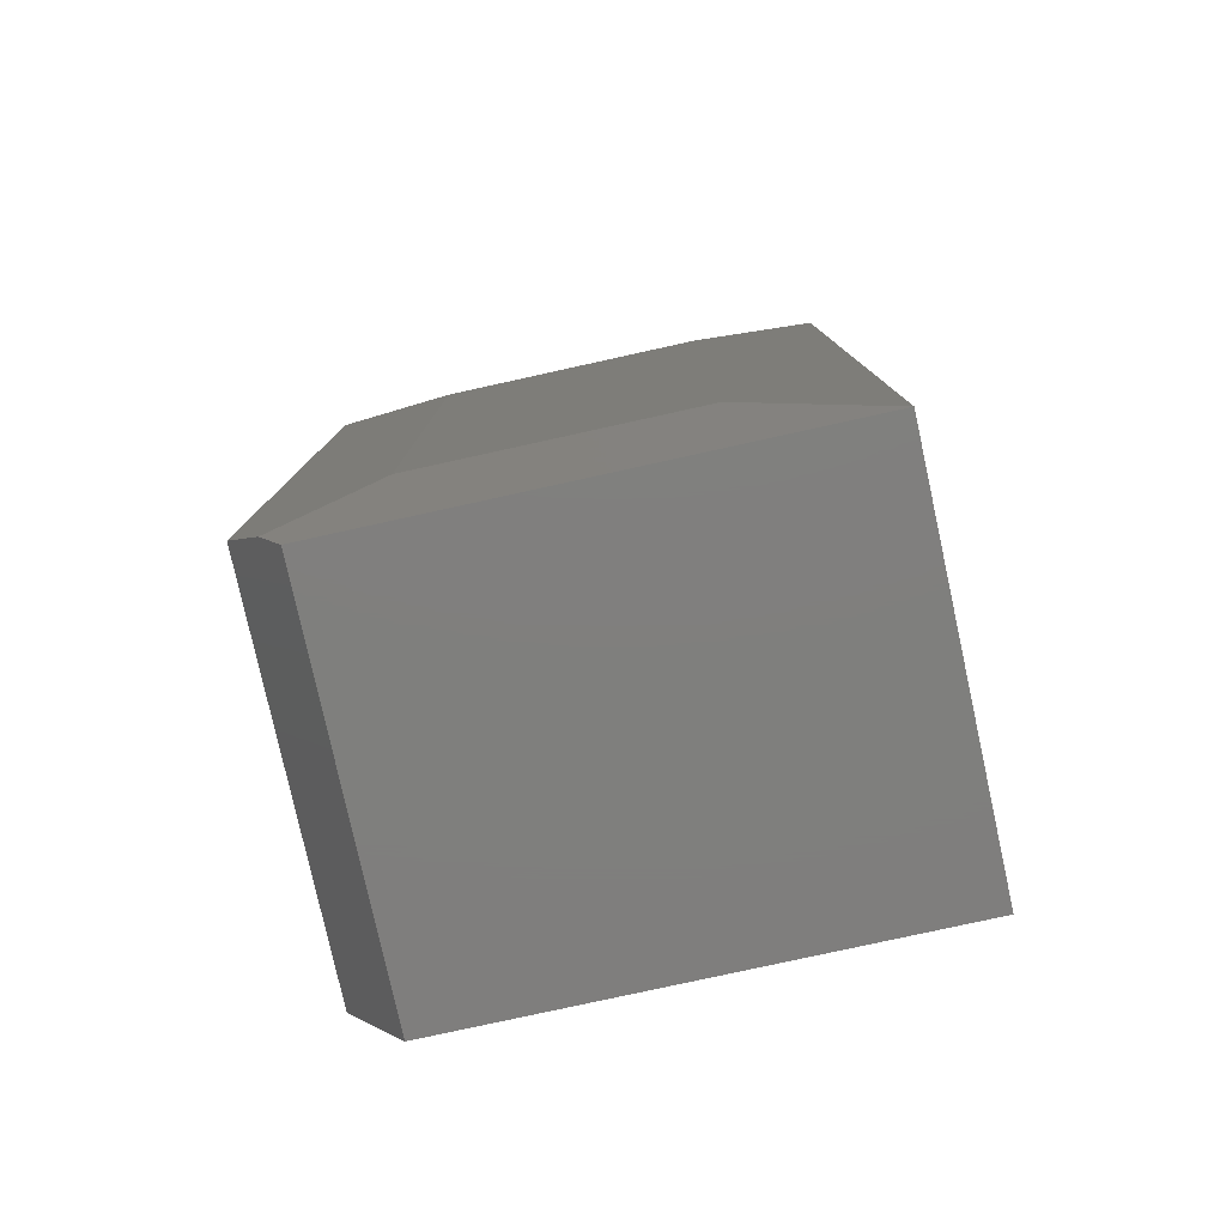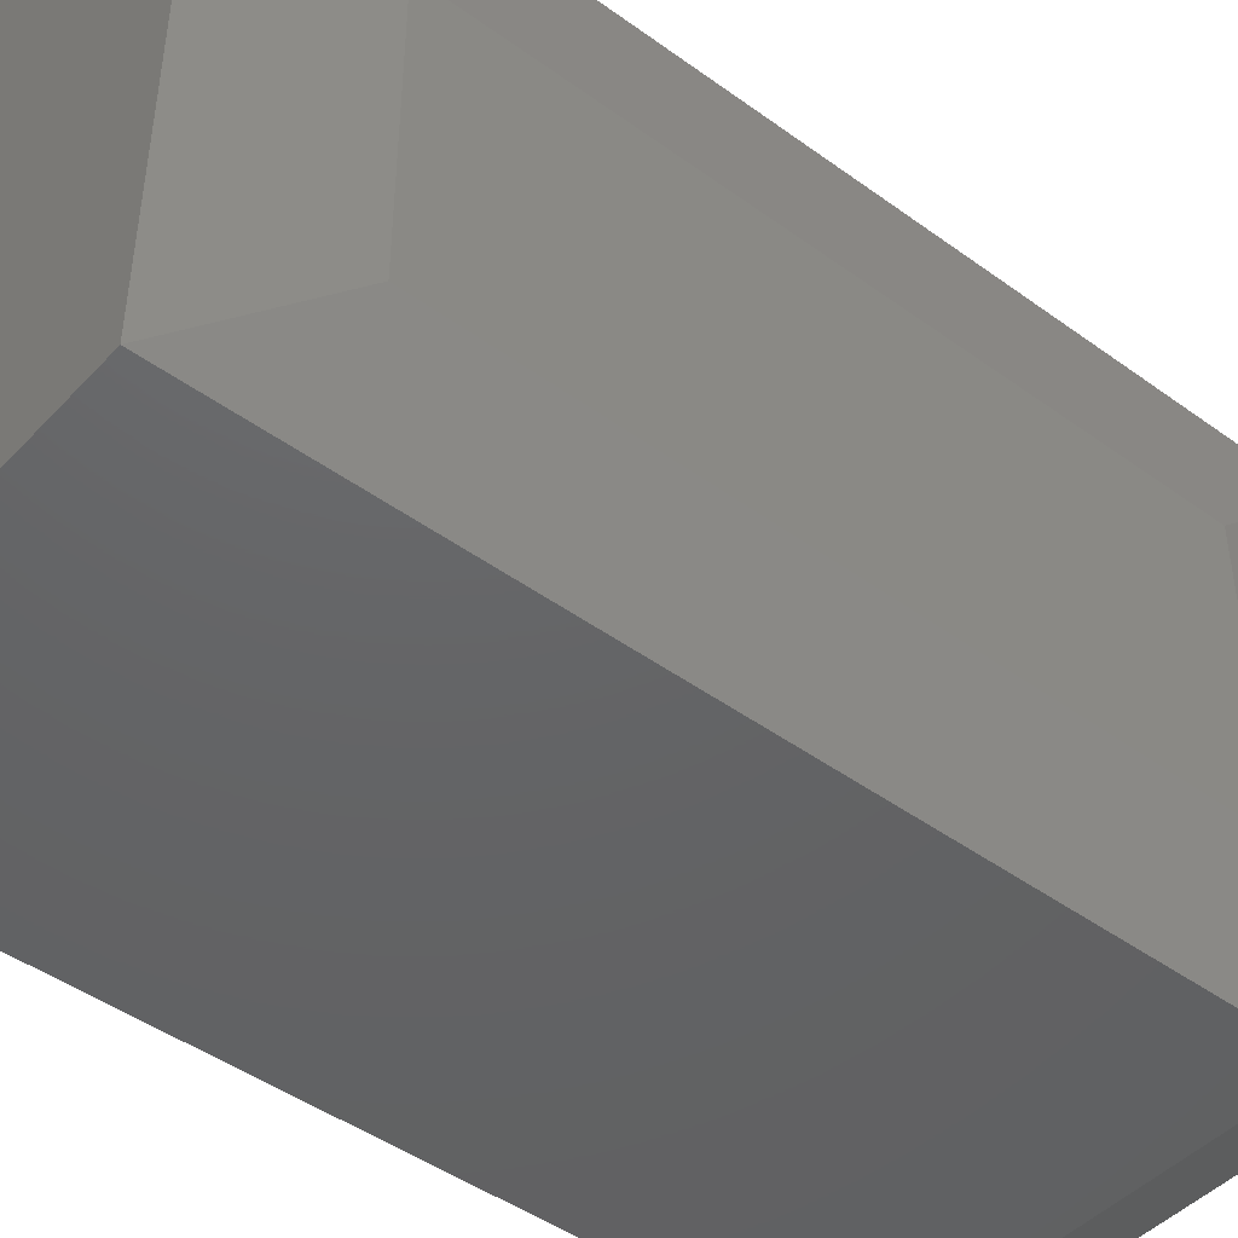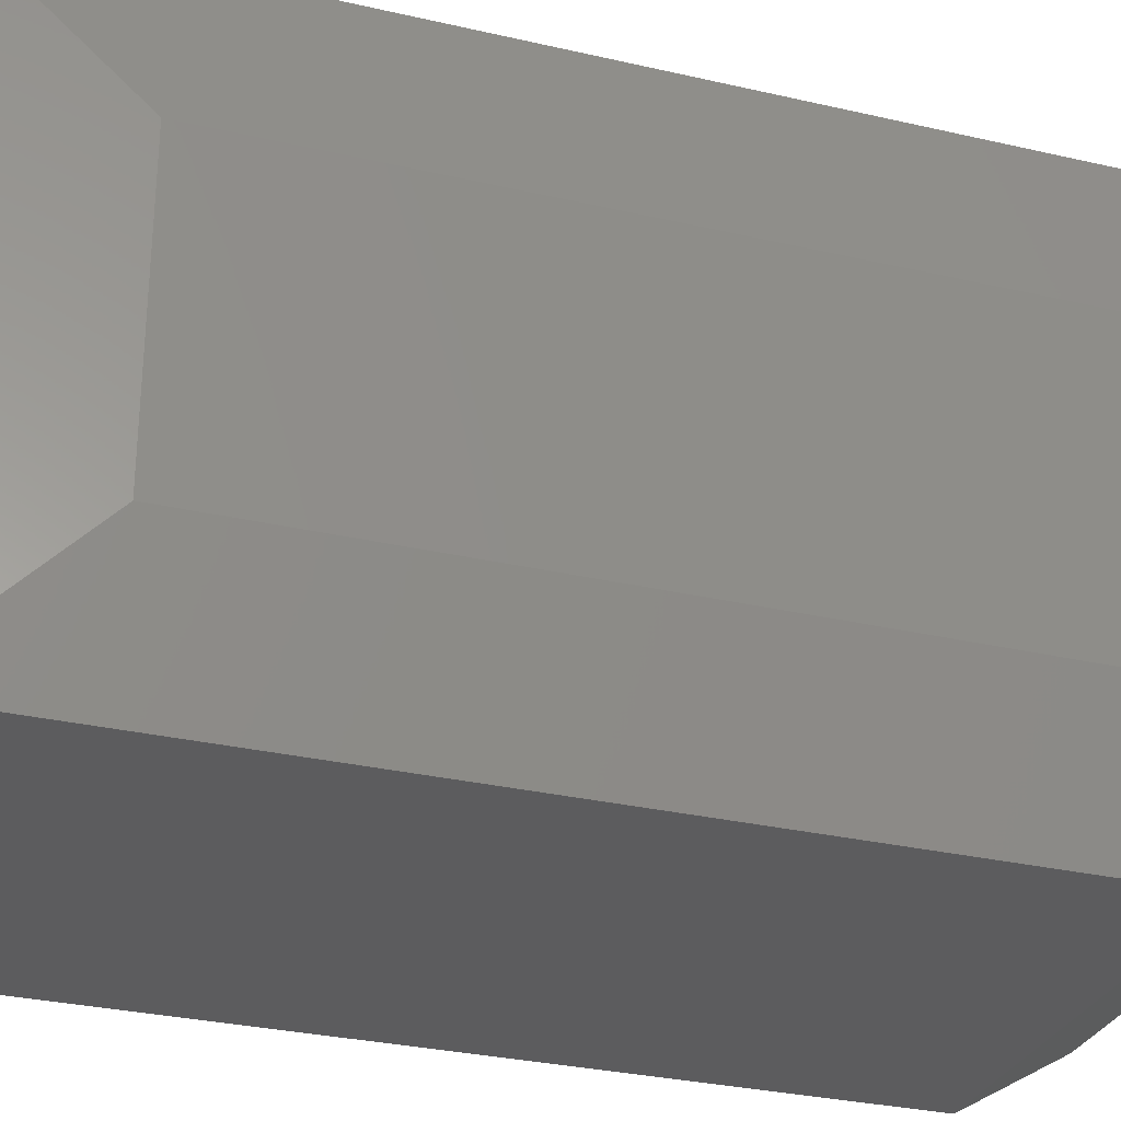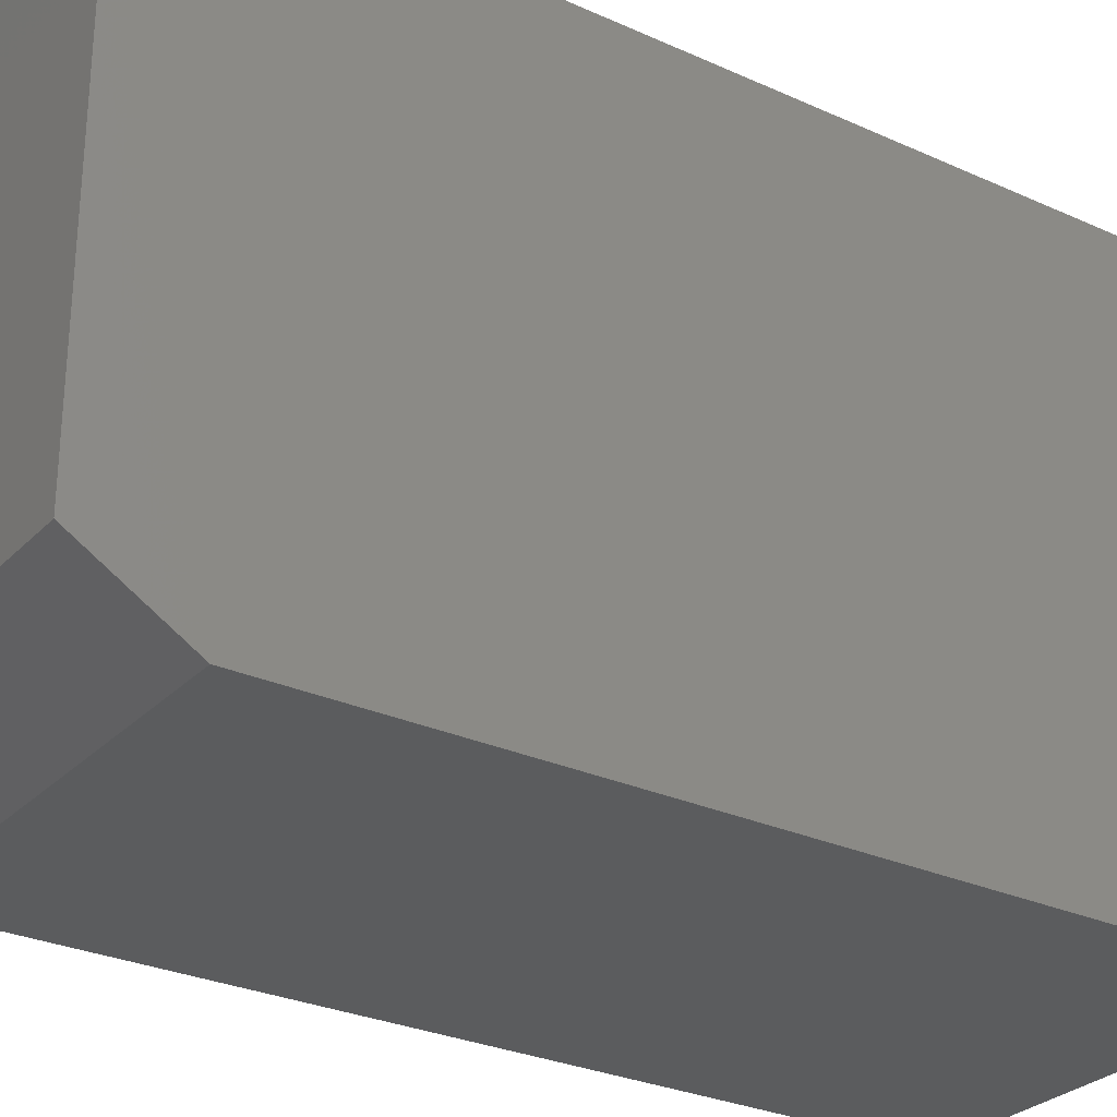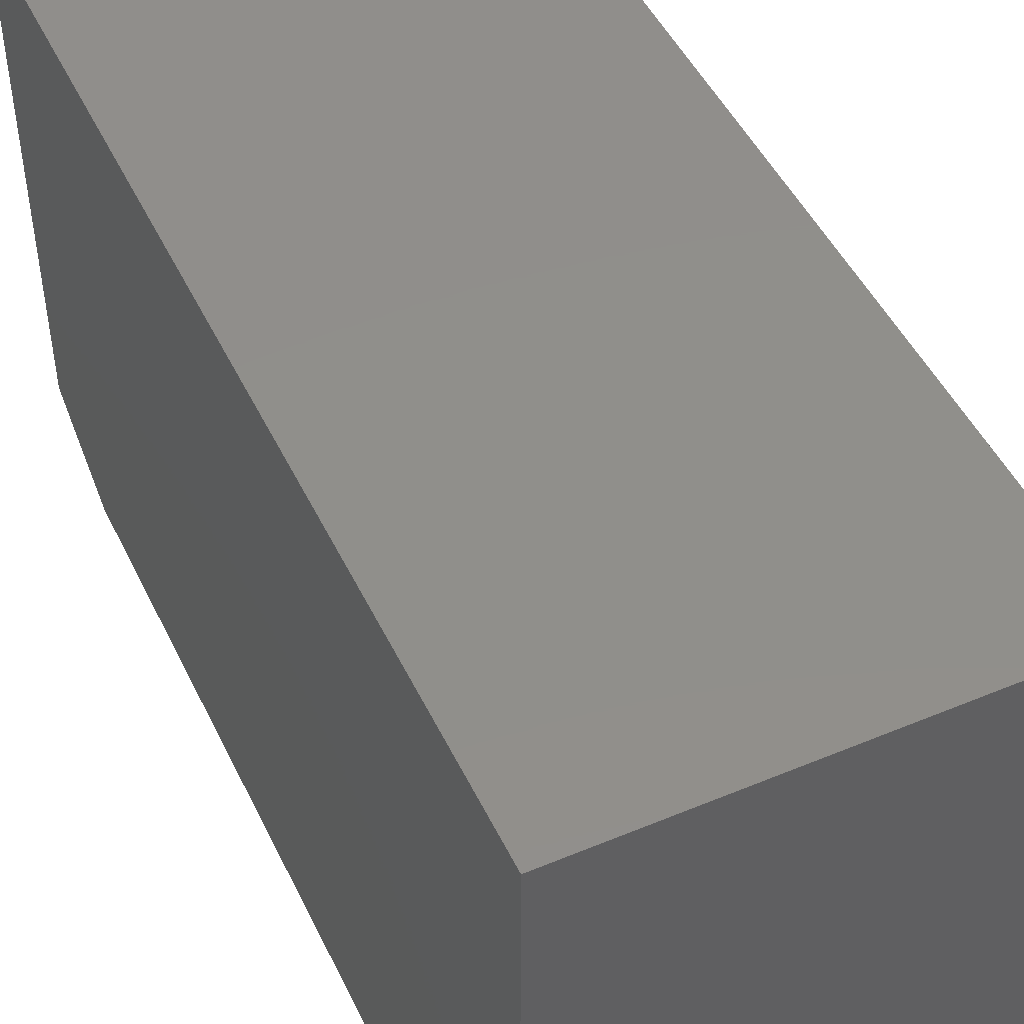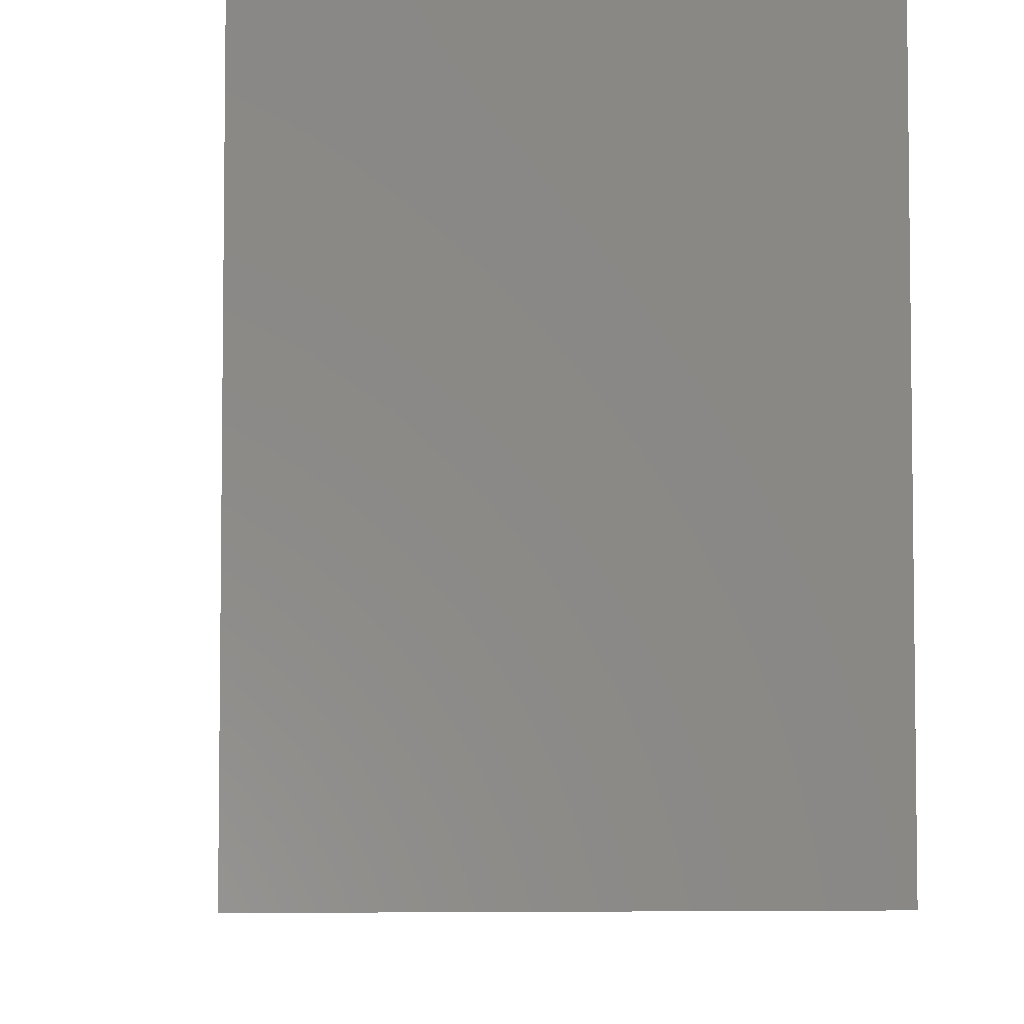
<metadata>
{"format":"stl","ext":"stl","renderer":"f3d","projection":"perspective","resolution":1024,"background":"white","views":[{"elev":-79.1,"azim":-77.6,"up":"+Y"},{"elev":-45.6,"azim":-129.9,"up":"+Z"},{"elev":-29.7,"azim":-108.9,"up":"+Z"},{"elev":-28.5,"azim":55.7,"up":"+Z"},{"elev":48.3,"azim":155.0,"up":"+Z"},{"elev":-5.1,"azim":174.6,"up":"+Z"}]}
</metadata>
<code>
# stl→obj: 15 verts, 26 faces
v 0.01144 -0.7207 0.0293
v 6.697e-18 -0.6406 0.1094
v 0.01562 -0.6719 -9.568e-19
v 6.697e-18 -0.1094 0.1094
v 0.01562 0 -9.568e-19
v 0.01562 -0.75 0.04688
v 0.01562 -0.75 0.4375
v 2.009e-17 -0.6406 0.3281
v 0.3408 -0.75 0.04688
v 0.3408 -0.75 0.4375
v 0.3408 0 -2.087e-17
v 0.3408 -0.6719 -2.087e-17
v 0.3408 0 0.4375
v 0.01562 -5.551e-17 0.4375
v 2.009e-17 -0.1094 0.3281
f 1 2 3
f 3 2 4
f 3 4 5
f 1 6 2
f 2 6 7
f 2 7 8
f 6 9 7
f 7 9 10
f 5 11 3
f 3 11 12
f 11 13 12
f 12 13 10
f 12 10 9
f 1 3 6
f 6 3 12
f 6 12 9
f 5 14 11
f 11 14 13
f 15 4 8
f 8 4 2
f 13 14 10
f 10 14 7
f 7 14 8
f 8 14 15
f 5 4 14
f 14 4 15

</code>
